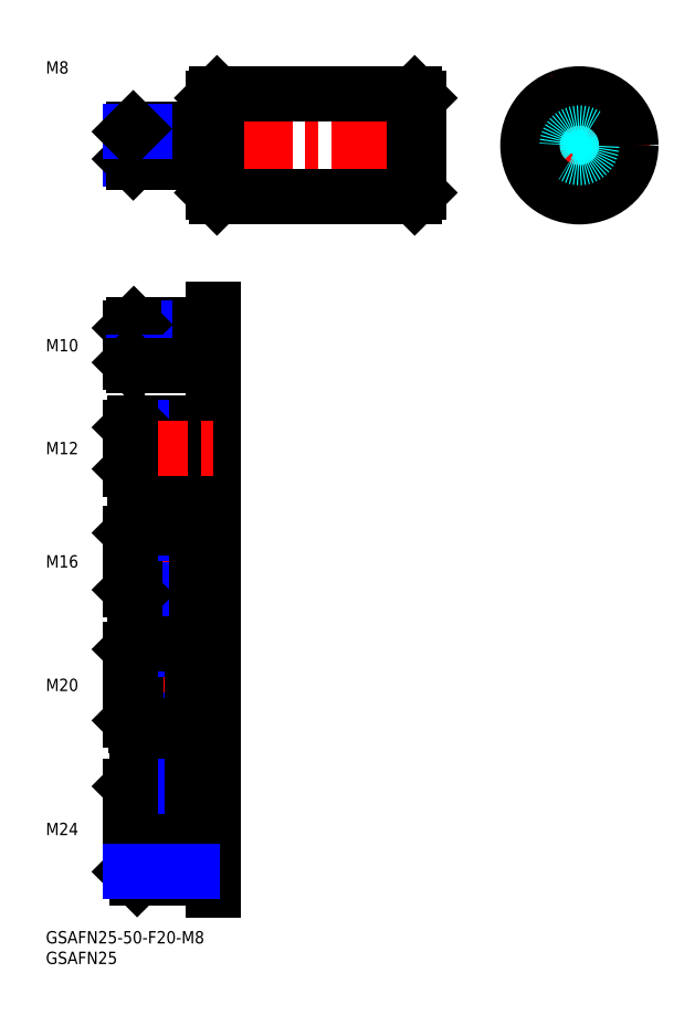
<metadata>
{"format":"dxf","ext":"dxf","renderer":"ezdxf+matplotlib","layout":"modelspace","background":"white","min_lineweight":24,"dpi":150}
</metadata>
<code>
0
SECTION
2
ENTITIES
0
INSERT
8
MSM_CONTINUOUS
2
*U34
10
0
20
0
30
0
0
INSERT
8
MSM_CONTINUOUS
2
*U35
10
0
20
0
30
0
0
LINE
8
MSM_CENTER
10
18.55
20
190.8
30
0
11
92.55
21
190.8
31
0
0
LINE
8
MSM_CONTINUOUS
10
40.55
20
202.3
30
0
11
40.55
21
179.3
31
0
0
LINE
8
MSM_CONTINUOUS
10
90.55
20
202.3
30
0
11
90.55
21
179.3
31
0
0
LINE
8
MSM_CENTER
10
112.5
20
190.8
30
0
11
146.5
21
190.8
31
0
0
CIRCLE
8
MSM_CONTINUOUS
10
129.5
20
190.8
30
0
40
12.5
0
LINE
8
MSM_CENTER
10
129.5
20
173.8
30
0
11
129.5
21
207.8
31
0
0
CIRCLE
8
MSM_DASHED
10
129.5
20
190.8
30
0
40
3.324
0
CIRCLE
8
MSM_DASHED
10
129.5
20
190.8
30
0
40
4
0
LINE
8
MSM_CONTINUOUS
10
20.55
20
194.2
30
0
11
20.55
21
187.5
31
0
0
LINE
8
MSM_NARROW
10
37.55
20
187.5
30
0
11
20.55
21
187.5
31
0
0
LINE
8
MSM_CONTINUOUS
10
37.55
20
186.8
30
0
11
21.22
21
186.8
31
0
0
LINE
8
MSM_CONTINUOUS
10
21.22
20
186.8
30
0
11
21.22
21
194.8
31
0
0
LINE
8
MSM_CONTINUOUS
10
20.55
20
187.5
30
0
11
21.22
21
186.8
31
0
0
LINE
8
MSM_CONTINUOUS
10
37.55
20
194.8
30
0
11
21.22
21
194.8
31
0
0
LINE
8
MSM_NARROW
10
37.55
20
194.2
30
0
11
20.55
21
194.2
31
0
0
LINE
8
MSM_CONTINUOUS
10
21.22
20
194.8
30
0
11
20.55
21
194.2
31
0
0
LINE
8
MSM_CONTINUOUS
10
37.55
20
194.8
30
0
11
37.55
21
186.8
31
0
0
LINE
8
MSM_CONTINUOUS
10
37.55
20
193.8
30
0
11
40.55
21
193.8
31
0
0
LINE
8
MSM_CONTINUOUS
10
37.55
20
187.8
30
0
11
40.55
21
187.8
31
0
0
INSERT
8
MSM_CONTINUOUS
2
*U37
10
0
20
0
30
0
0
LINE
8
MSM_CONTINUOUS
10
41.55
20
203.3
30
0
11
89.55
21
203.3
31
0
0
LINE
8
MSM_CONTINUOUS
10
41.55
20
178.3
30
0
11
89.55
21
178.3
31
0
0
LINE
8
MSM_CONTINUOUS
10
41.55
20
203.3
30
0
11
40.55
21
202.3
31
0
0
LINE
8
MSM_CONTINUOUS
10
89.55
20
203.3
30
0
11
90.55
21
202.3
31
0
0
LINE
8
MSM_CONTINUOUS
10
90.55
20
179.3
30
0
11
89.55
21
178.3
31
0
0
LINE
8
MSM_CONTINUOUS
10
41.55
20
178.3
30
0
11
40.55
21
179.3
31
0
0
LINE
8
MSM_CONTINUOUS
10
89.55
20
203.3
30
0
11
89.55
21
178.3
31
0
0
LINE
8
MSM_CONTINUOUS
10
41.55
20
203.3
30
0
11
41.55
21
178.3
31
0
0
CIRCLE
8
MSM_CONTINUOUS
10
129.5
20
190.8
30
0
40
11.5
0
CIRCLE
8
MSM_DASHED
10
129.5
20
190.8
30
0
40
3
0
LINE
8
MSM_CONTINUOUS
10
20.55
20
146.5
30
0
11
20.55
21
138.1
31
0
0
LINE
8
MSM_CENTER
10
18.55
20
142.3
30
0
11
42.55
21
142.3
31
0
0
LINE
8
MSM_CONTINUOUS
10
37.55
20
147.3
30
0
11
21.36
21
147.3
31
0
0
LINE
8
MSM_NARROW
10
37.55
20
146.5
30
0
11
21.36
21
146.5
31
0
0
LINE
8
MSM_CONTINUOUS
10
21.36
20
137.3
30
0
11
21.36
21
147.3
31
0
0
LINE
8
MSM_CONTINUOUS
10
21.36
20
147.3
30
0
11
20.55
21
146.5
31
0
0
LINE
8
MSM_NARROW
10
37.55
20
138.1
30
0
11
21.36
21
138.1
31
0
0
LINE
8
MSM_CONTINUOUS
10
37.55
20
137.3
30
0
11
21.36
21
137.3
31
0
0
LINE
8
MSM_CONTINUOUS
10
20.55
20
138.1
30
0
11
21.36
21
137.3
31
0
0
LINE
8
MSM_CONTINUOUS
10
37.55
20
147.3
30
0
11
37.55
21
137.3
31
0
0
LINE
8
MSM_CONTINUOUS
10
37.55
20
146.2
30
0
11
40.55
21
146.2
31
0
0
LINE
8
MSM_CONTINUOUS
10
37.55
20
138.4
30
0
11
40.55
21
138.4
31
0
0
LINE
8
MSM_NARROW
10
36.55
20
112.2
30
0
11
20.55
21
112.2
31
0
0
LINE
8
MSM_CONTINUOUS
10
36.55
20
111.3
30
0
11
21.49
21
111.3
31
0
0
LINE
8
MSM_CONTINUOUS
10
21.49
20
123.3
30
0
11
21.49
21
111.3
31
0
0
LINE
8
MSM_CONTINUOUS
10
21.49
20
111.3
30
0
11
20.55
21
112.2
31
0
0
LINE
8
MSM_CONTINUOUS
10
36.55
20
123.3
30
0
11
21.49
21
123.3
31
0
0
LINE
8
MSM_NARROW
10
36.55
20
122.4
30
0
11
20.55
21
122.4
31
0
0
LINE
8
MSM_CONTINUOUS
10
20.55
20
122.4
30
0
11
21.49
21
123.3
31
0
0
LINE
8
MSM_CONTINUOUS
10
36.55
20
123.3
30
0
11
36.55
21
111.3
31
0
0
LINE
8
MSM_CONTINUOUS
10
40.55
20
151.2
30
0
11
40.55
21
10
31
0
0
LINE
8
MSM_CONTINUOUS
10
36.55
20
122
30
0
11
40.55
21
122
31
0
0
LINE
8
MSM_CONTINUOUS
10
36.55
20
112.6
30
0
11
40.55
21
112.6
31
0
0
LINE
8
MSM_CENTER
10
18.55
20
117.3
30
0
11
42.55
21
117.3
31
0
0
LINE
8
MSM_CENTER
10
18.55
20
89.8
30
0
11
42.55
21
89.8
31
0
0
LINE
8
MSM_CONTINUOUS
10
36.55
20
81.8
30
0
11
21.63
21
81.8
31
0
0
LINE
8
MSM_NARROW
10
36.55
20
82.88
30
0
11
20.55
21
82.88
31
0
0
LINE
8
MSM_CONTINUOUS
10
20.55
20
82.88
30
0
11
21.63
21
81.8
31
0
0
LINE
8
MSM_CONTINUOUS
10
21.63
20
81.8
30
0
11
21.63
21
97.8
31
0
0
LINE
8
MSM_NARROW
10
36.55
20
96.72
30
0
11
21.63
21
96.72
31
0
0
LINE
8
MSM_CONTINUOUS
10
36.55
20
97.8
30
0
11
21.63
21
97.8
31
0
0
LINE
8
MSM_CONTINUOUS
10
21.63
20
97.8
30
0
11
20.55
21
96.72
31
0
0
LINE
8
MSM_CONTINUOUS
10
36.55
20
97.8
30
0
11
36.55
21
81.8
31
0
0
LINE
8
MSM_CONTINUOUS
10
36.55
20
96.3
30
0
11
40.55
21
96.3
31
0
0
LINE
8
MSM_CONTINUOUS
10
36.55
20
83.3
30
0
11
40.55
21
83.3
31
0
0
LINE
8
MSM_CONTINUOUS
10
20.55
20
96.72
30
0
11
20.55
21
82.88
31
0
0
LINE
8
MSM_CENTER
10
18.55
20
59.8
30
0
11
42.55
21
59.8
31
0
0
LINE
8
MSM_NARROW
10
35.55
20
51.15
30
0
11
20.55
21
51.15
31
0
0
LINE
8
MSM_CONTINUOUS
10
35.55
20
49.8
30
0
11
21.9
21
49.8
31
0
0
LINE
8
MSM_CONTINUOUS
10
21.9
20
69.8
30
0
11
21.9
21
49.8
31
0
0
LINE
8
MSM_CONTINUOUS
10
21.9
20
49.8
30
0
11
20.55
21
51.15
31
0
0
LINE
8
MSM_NARROW
10
35.55
20
68.45
30
0
11
20.55
21
68.45
31
0
0
LINE
8
MSM_CONTINUOUS
10
35.55
20
69.8
30
0
11
21.9
21
69.8
31
0
0
LINE
8
MSM_CONTINUOUS
10
20.55
20
68.45
30
0
11
21.9
21
69.8
31
0
0
LINE
8
MSM_CONTINUOUS
10
35.55
20
69.8
30
0
11
35.55
21
49.8
31
0
0
LINE
8
MSM_CONTINUOUS
10
20.55
20
68.45
30
0
11
20.55
21
51.15
31
0
0
LINE
8
MSM_CONTINUOUS
10
35.55
20
68
30
0
11
40.55
21
68
31
0
0
LINE
8
MSM_CONTINUOUS
10
35.55
20
51.6
30
0
11
40.55
21
51.6
31
0
0
LINE
8
MSM_CENTER
10
18.55
20
24.8
30
0
11
42.55
21
24.8
31
0
0
LINE
8
MSM_CONTINUOUS
10
20.55
20
14.42
30
0
11
22.17
21
12.8
31
0
0
LINE
8
MSM_CONTINUOUS
10
35.55
20
12.8
30
0
11
22.17
21
12.8
31
0
0
LINE
8
MSM_CONTINUOUS
10
22.17
20
36.8
30
0
11
22.17
21
12.8
31
0
0
LINE
8
MSM_CONTINUOUS
10
20.55
20
35.18
30
0
11
22.17
21
36.8
31
0
0
LINE
8
MSM_CONTINUOUS
10
35.55
20
36.8
30
0
11
22.17
21
36.8
31
0
0
LINE
8
MSM_NARROW
10
35.55
20
35.18
30
0
11
20.55
21
35.18
31
0
0
LINE
8
MSM_CONTINUOUS
10
20.55
20
35.18
30
0
11
20.55
21
14.42
31
0
0
LINE
8
MSM_CONTINUOUS
10
35.55
20
34.6
30
0
11
40.55
21
34.6
31
0
0
LINE
8
MSM_CONTINUOUS
10
35.55
20
36.8
30
0
11
35.55
21
12.8
31
0
0
LINE
8
MSM_CONTINUOUS
10
35.55
20
15
30
0
11
40.55
21
15
31
0
0
INSERT
8
MSM_CONTINUOUS
2
*U38
10
0
20
0
30
0
0
INSERT
8
MSM_CONTINUOUS
2
*U39
10
0
20
0
30
0
0
INSERT
8
MSM_CONTINUOUS
2
*U40
10
0
20
0
30
0
0
INSERT
8
MSM_CONTINUOUS
2
*U41
10
0
20
0
30
0
0
INSERT
8
MSM_CONTINUOUS
2
*U42
10
0
20
0
30
0
0
LINE
8
MSM_CONTINUOUS
10
20.55
20
122.4
30
0
11
20.55
21
112.2
31
0
0
LINE
8
MSM_NARROW
10
35.55
20
14.42
30
0
11
20.55
21
14.42
31
0
0
ENDSEC
0
EOF

</code>
